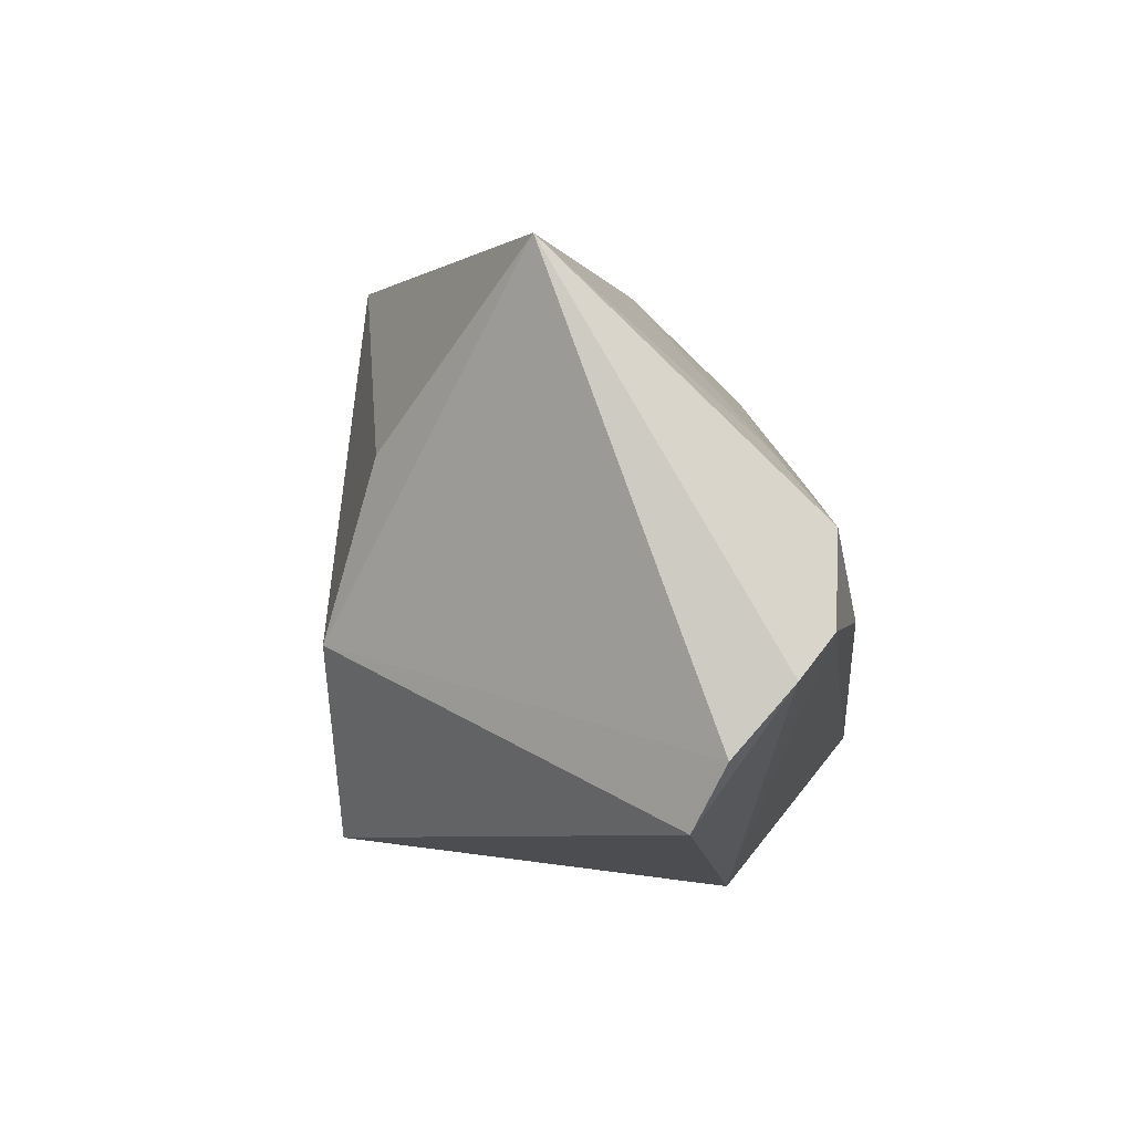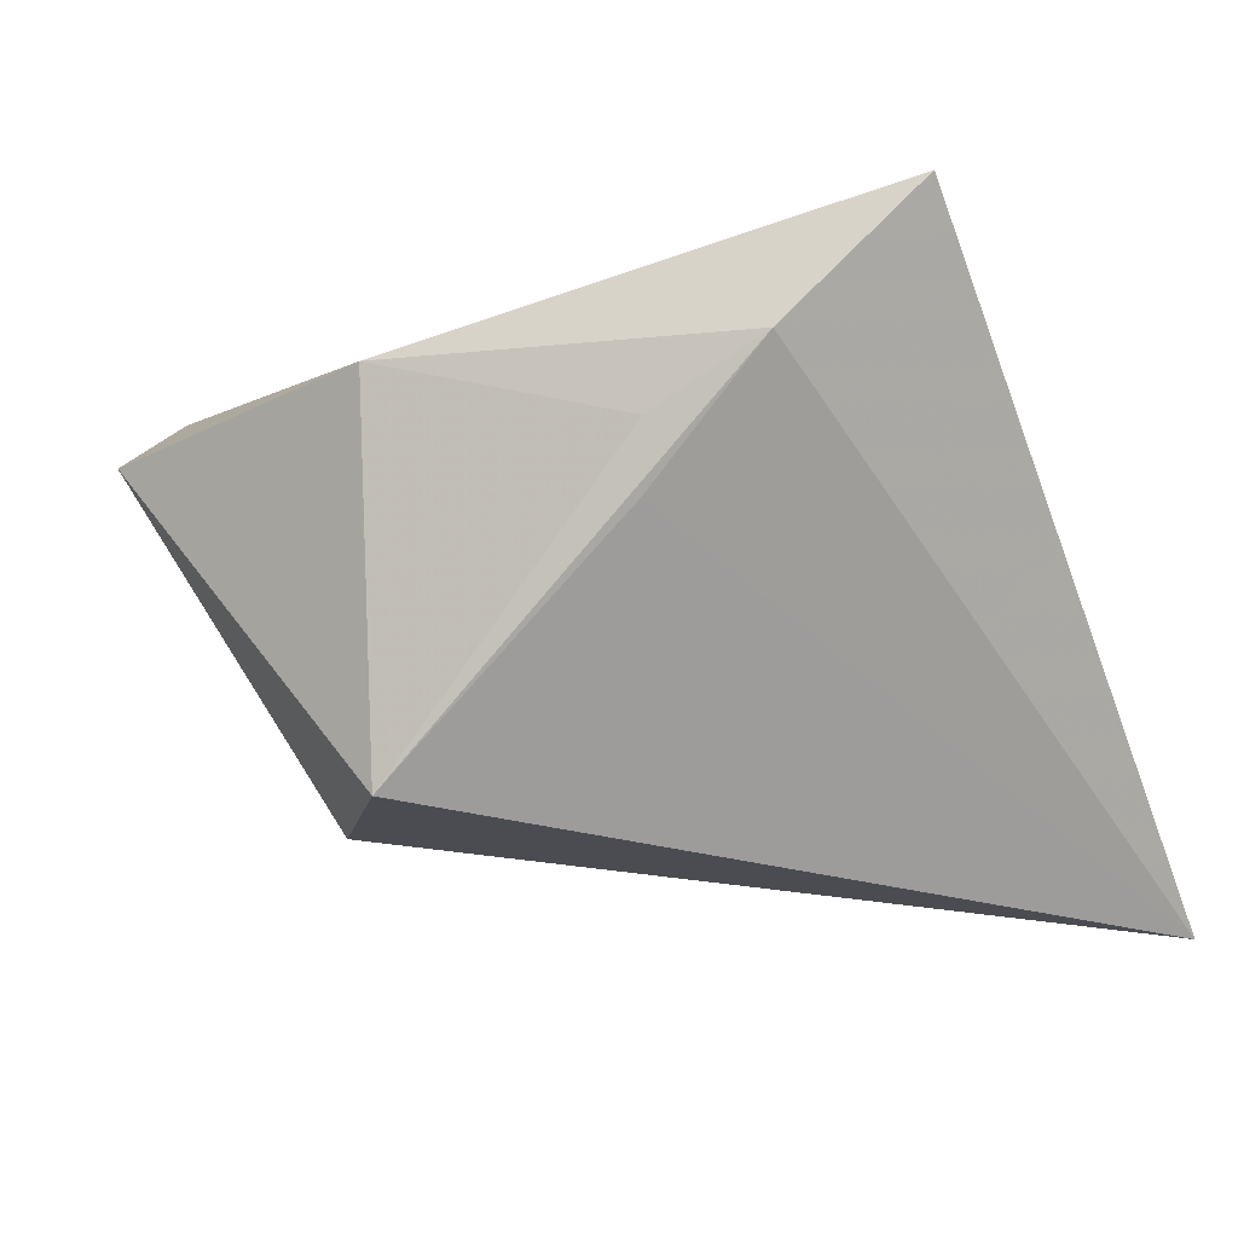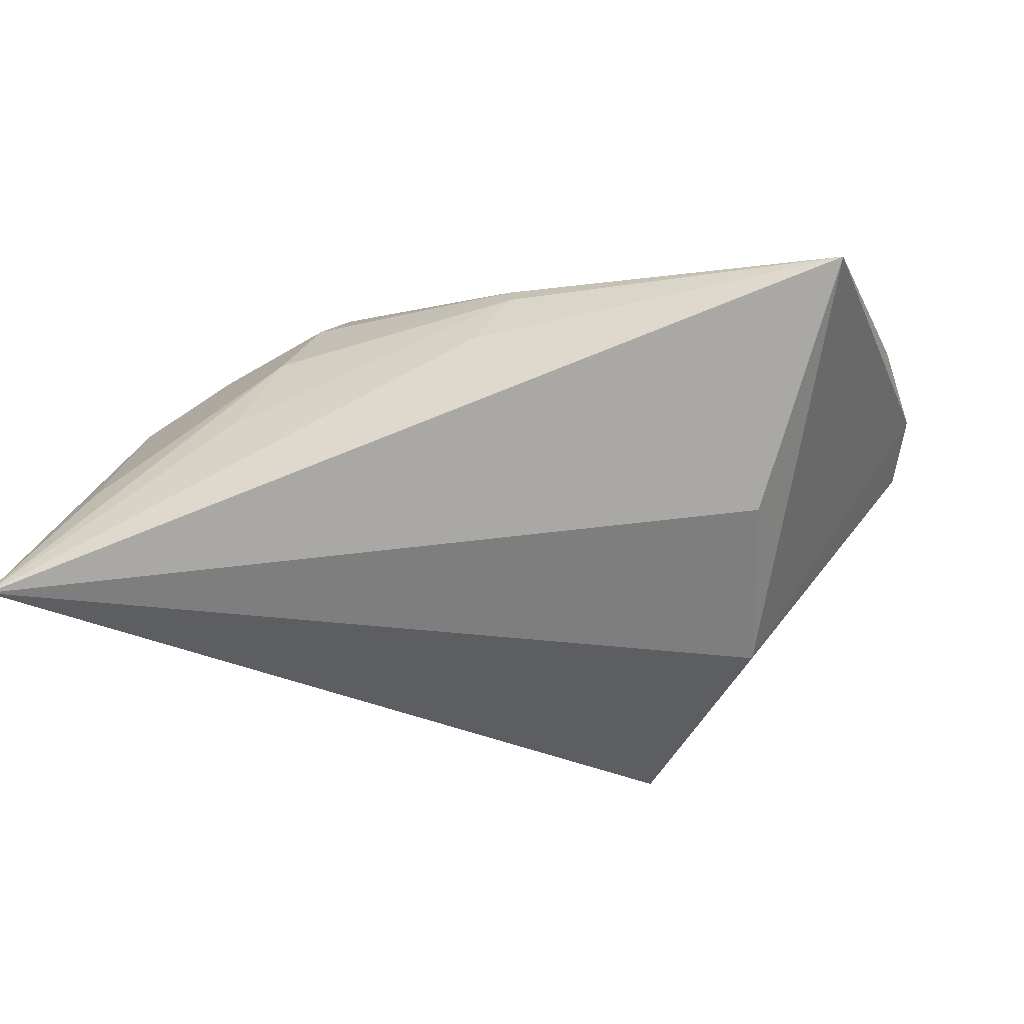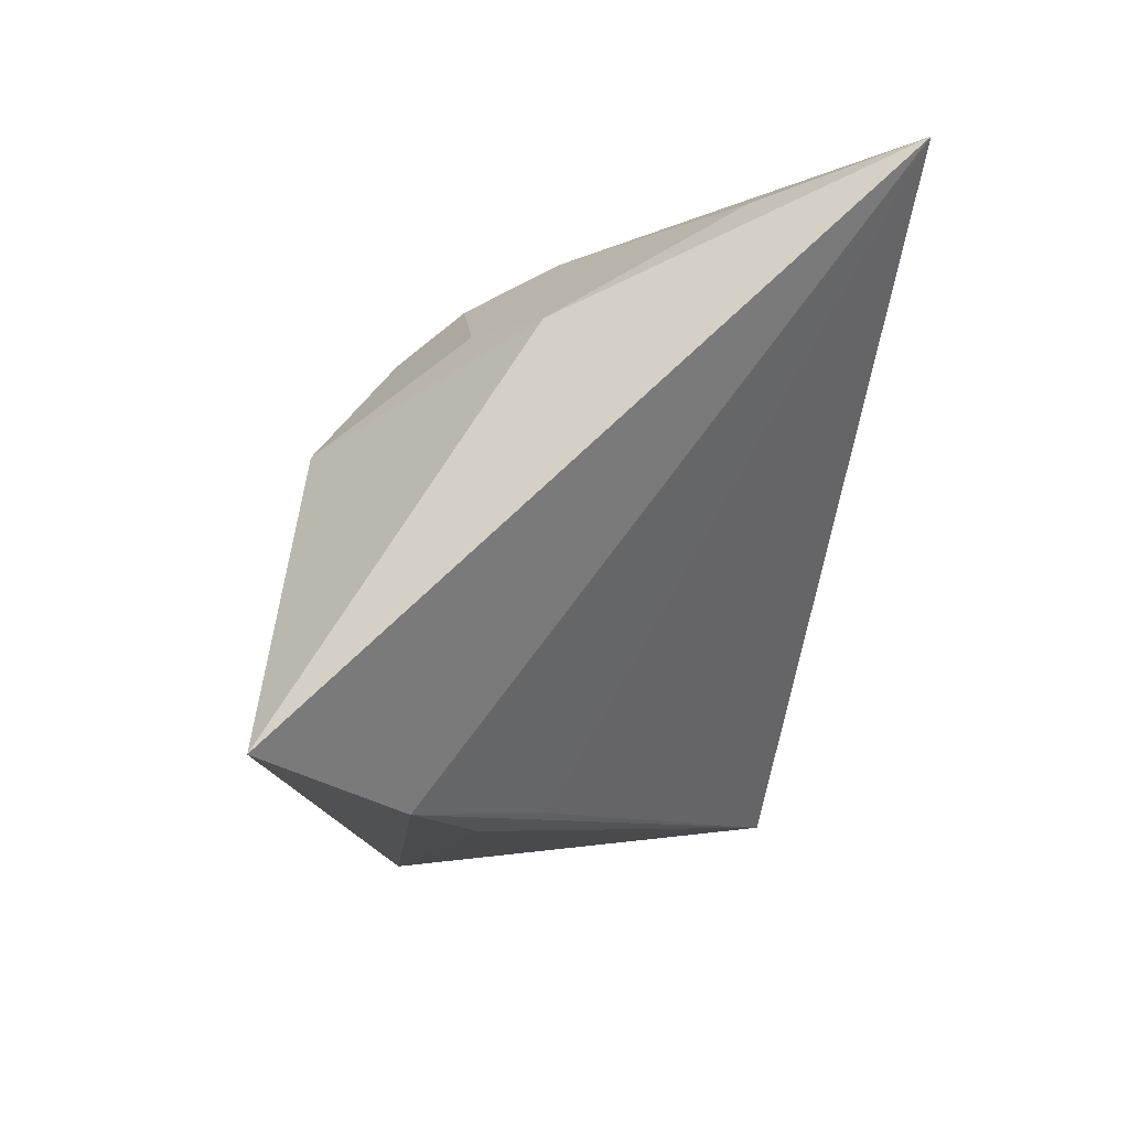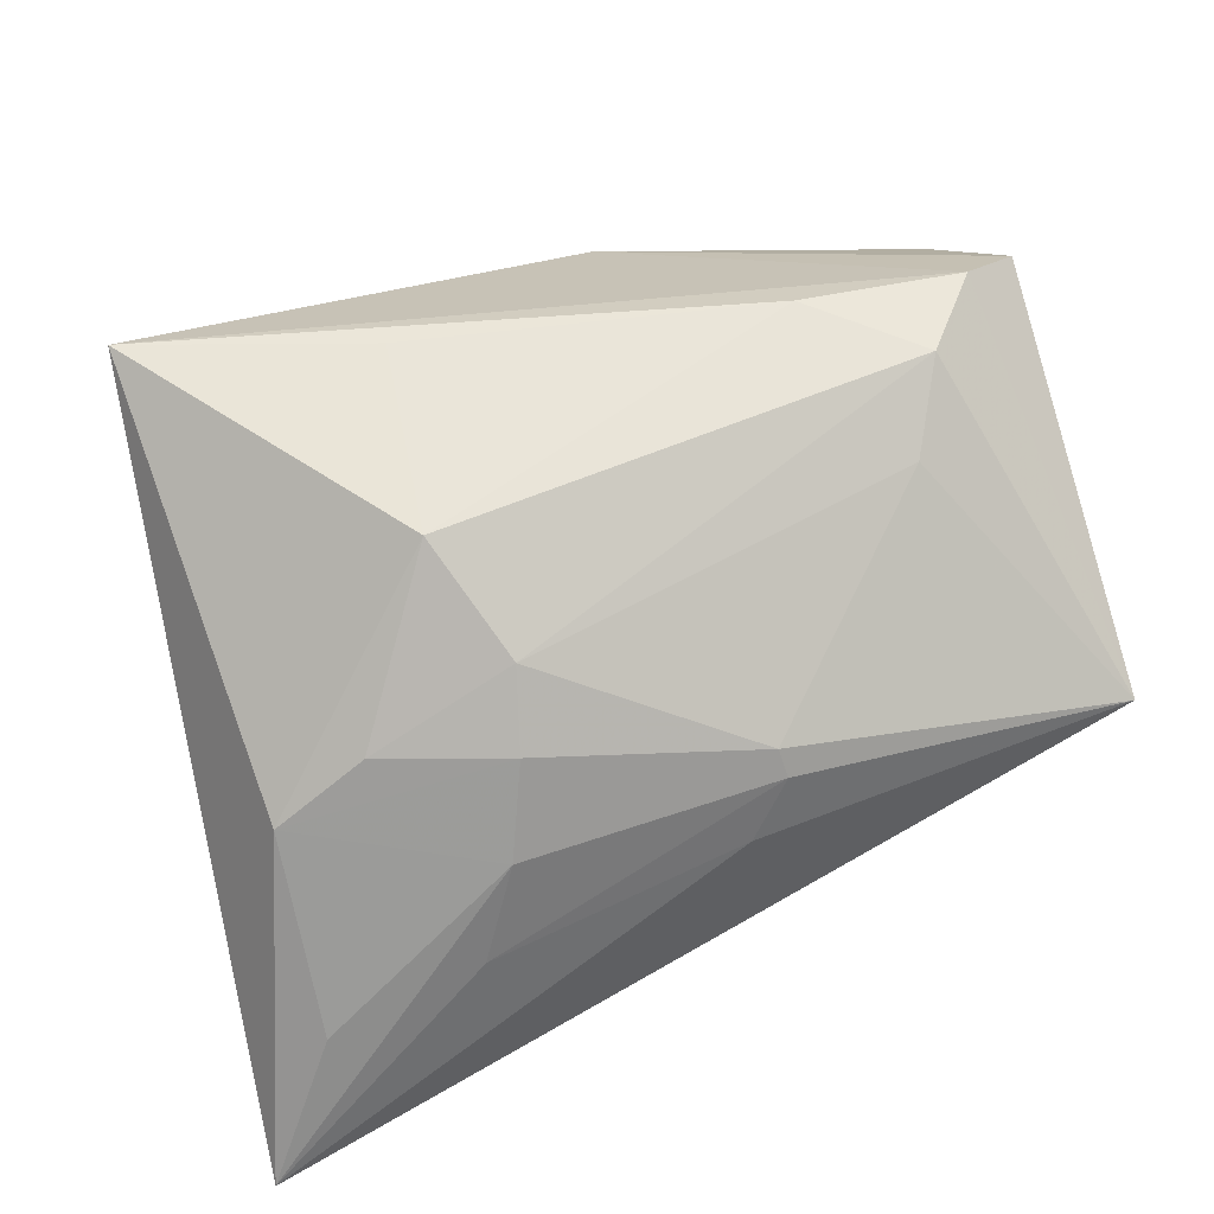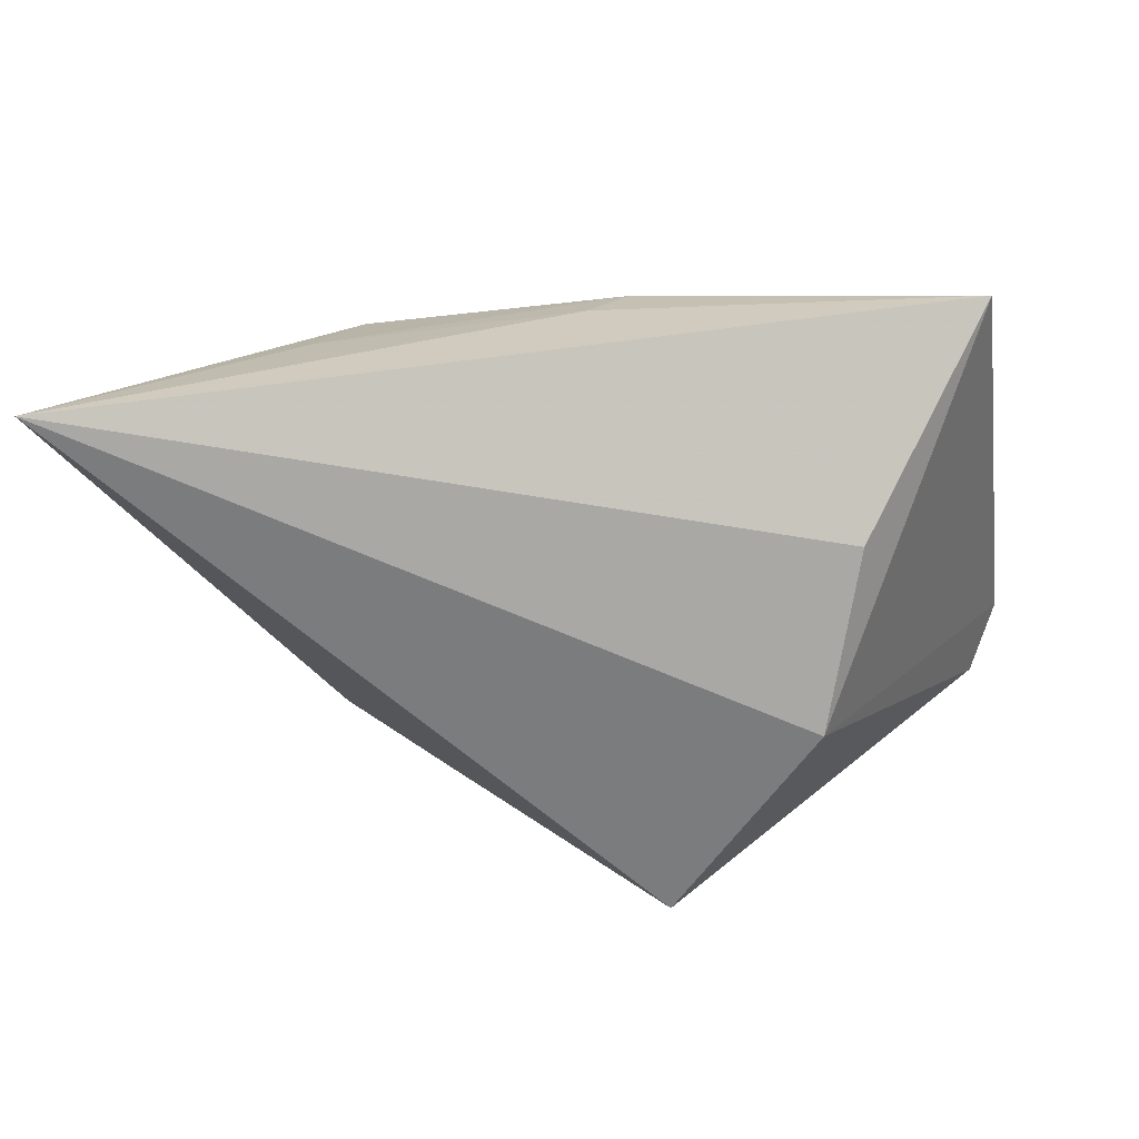
<metadata>
{"format":"obj","ext":"obj","renderer":"f3d","projection":"perspective","resolution":1024,"background":"white","views":[{"elev":3.2,"azim":-84.3,"up":"+Y"},{"elev":-15.7,"azim":24.0,"up":"+Z"},{"elev":-41.3,"azim":-168.8,"up":"+Z"},{"elev":-8.5,"azim":86.8,"up":"+Y"},{"elev":48.3,"azim":157.2,"up":"+Z"},{"elev":30.0,"azim":-177.2,"up":"+Y"}]}
</metadata>
<code>
v 0.02243 0.007007 0.02498
v -0.0217 -0.005051 0.02933
v 0.01546 -0.02945 -0.0001379
v 0.04274 0.01701 0.001731
v -0.05052 -0.01559 0.0173
v -0.001456 0.03185 -0.004748
v 0.01956 0.02348 0.009069
v -0.03255 0.005103 0.02729
v -0.04392 0.03303 -0.001386
v 0.01764 0.01798 0.01621
v 0.0434 -0.0253 0.02933
v -0.04771 -0.02287 0.01363
v 0.02657 0.03059 -0.01178
v -0.01196 -0.03448 0.01593
v 0.05145 0.03303 -0.03471
v 0.04302 0.02876 -0.01837
v -0.00509 0.02912 0.004993
v 0.02906 -0.03026 0.0142
v -0.03085 0.0121 -0.01876
v -0.02745 0.01262 0.02066
v 0.0181 -0.01494 0.02933
v -0.005586 0.03068 0.00201
v -0.04129 -0.004433 0.02707
v -0.02747 -0.007396 -0.02497
v 0.01648 -0.03141 0.007172
v 0.02244 0.02804 -0.0007799
v -0.01183 -0.02993 -0.02601
v -0.04908 -0.008353 0.02354
v 0.03311 0.01743 0.008523
f 11 18 15
f 23 11 2
f 18 11 14
f 11 23 14
f 15 18 3
f 3 27 15
f 18 27 3
f 5 9 24
f 15 27 24
f 25 27 18
f 18 14 25
f 25 14 27
f 28 14 23
f 28 9 5
f 28 23 9
f 5 24 12
f 12 24 27
f 27 14 12
f 12 28 5
f 14 28 12
f 19 9 15
f 15 24 19
f 19 24 9
f 4 11 15
f 4 1 11
f 2 11 21
f 21 1 2
f 11 1 21
f 8 23 2
f 2 1 8
f 9 23 8
f 15 9 6
f 16 4 15
f 1 4 29
f 29 4 7
f 22 6 9
f 10 8 1
f 1 29 10
f 10 29 7
f 26 16 15
f 7 4 26
f 4 16 26
f 15 6 13
f 6 22 13
f 13 26 15
f 22 26 13
f 17 22 9
f 17 10 7
f 7 26 17
f 17 26 22
f 8 10 20
f 10 17 20
f 9 8 20
f 20 17 9

</code>
